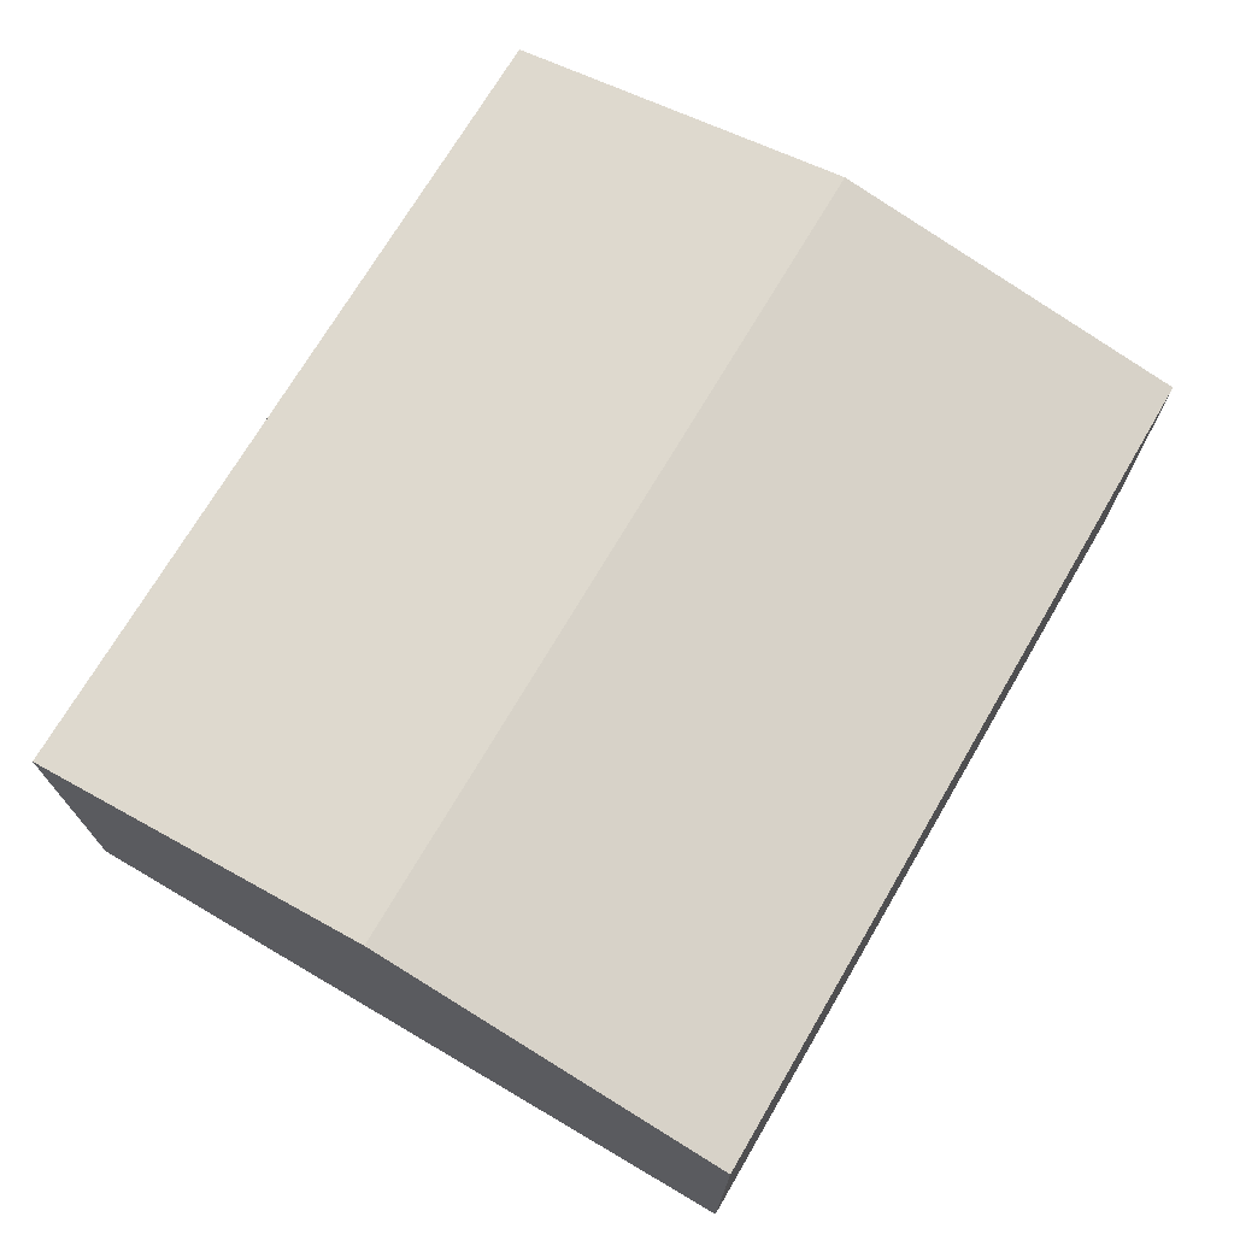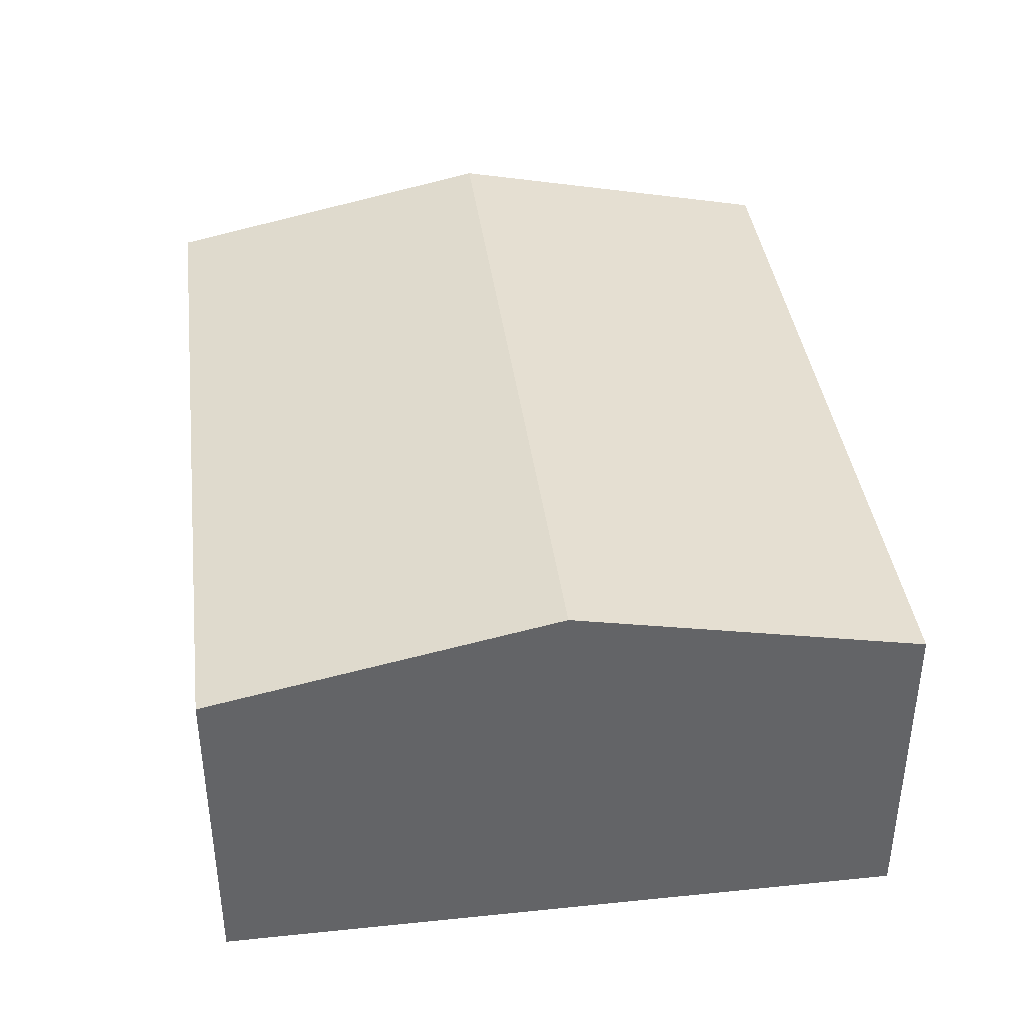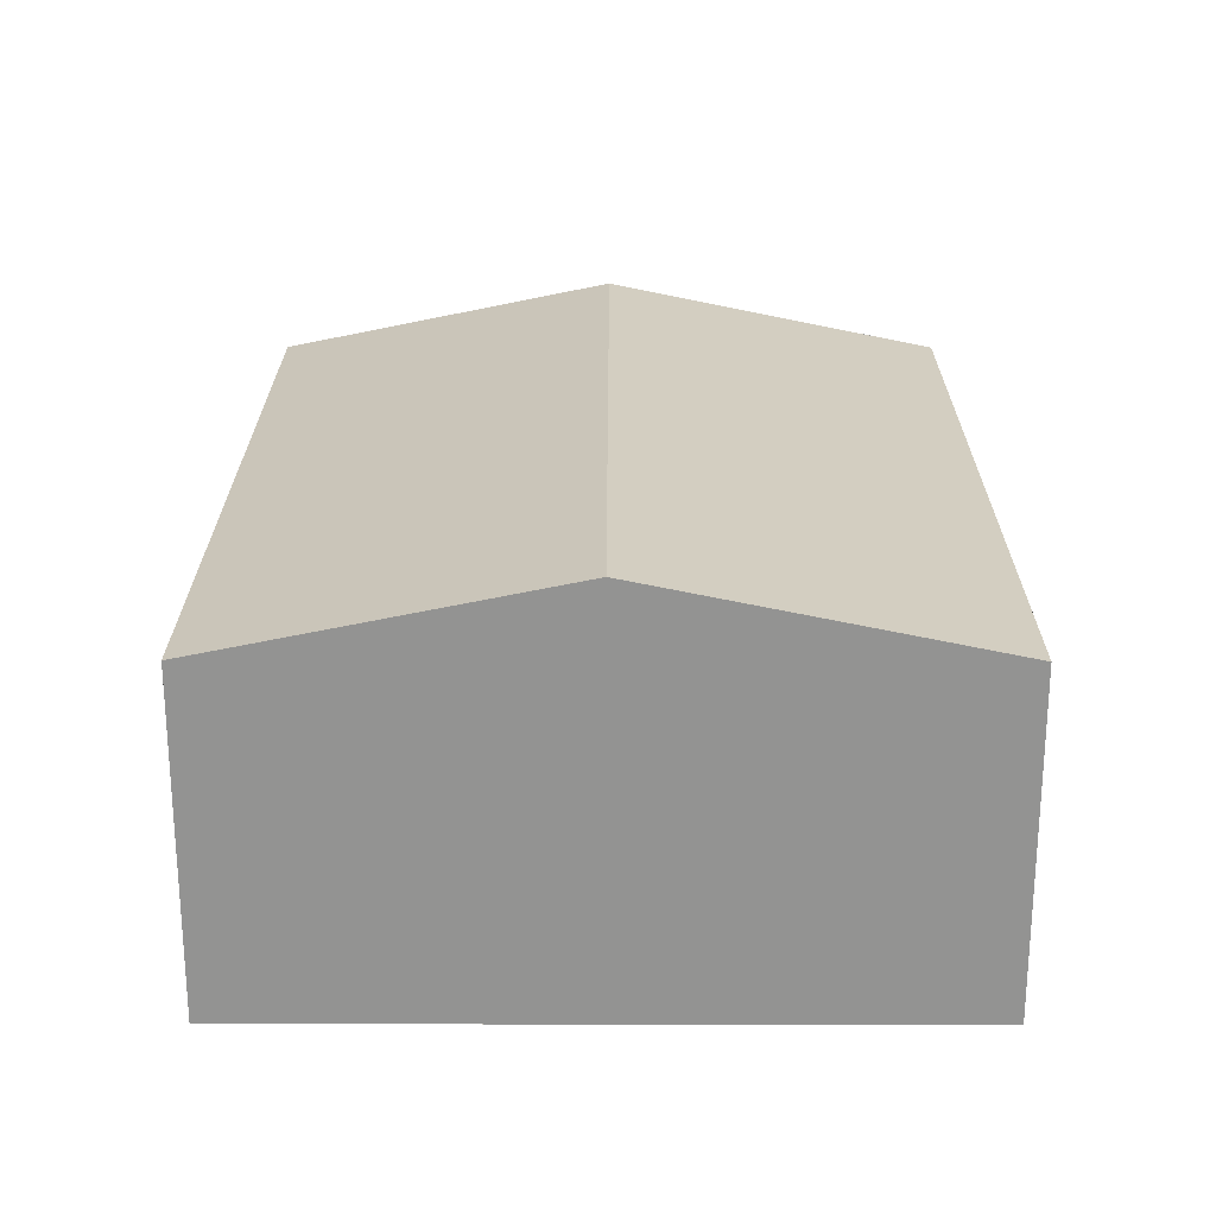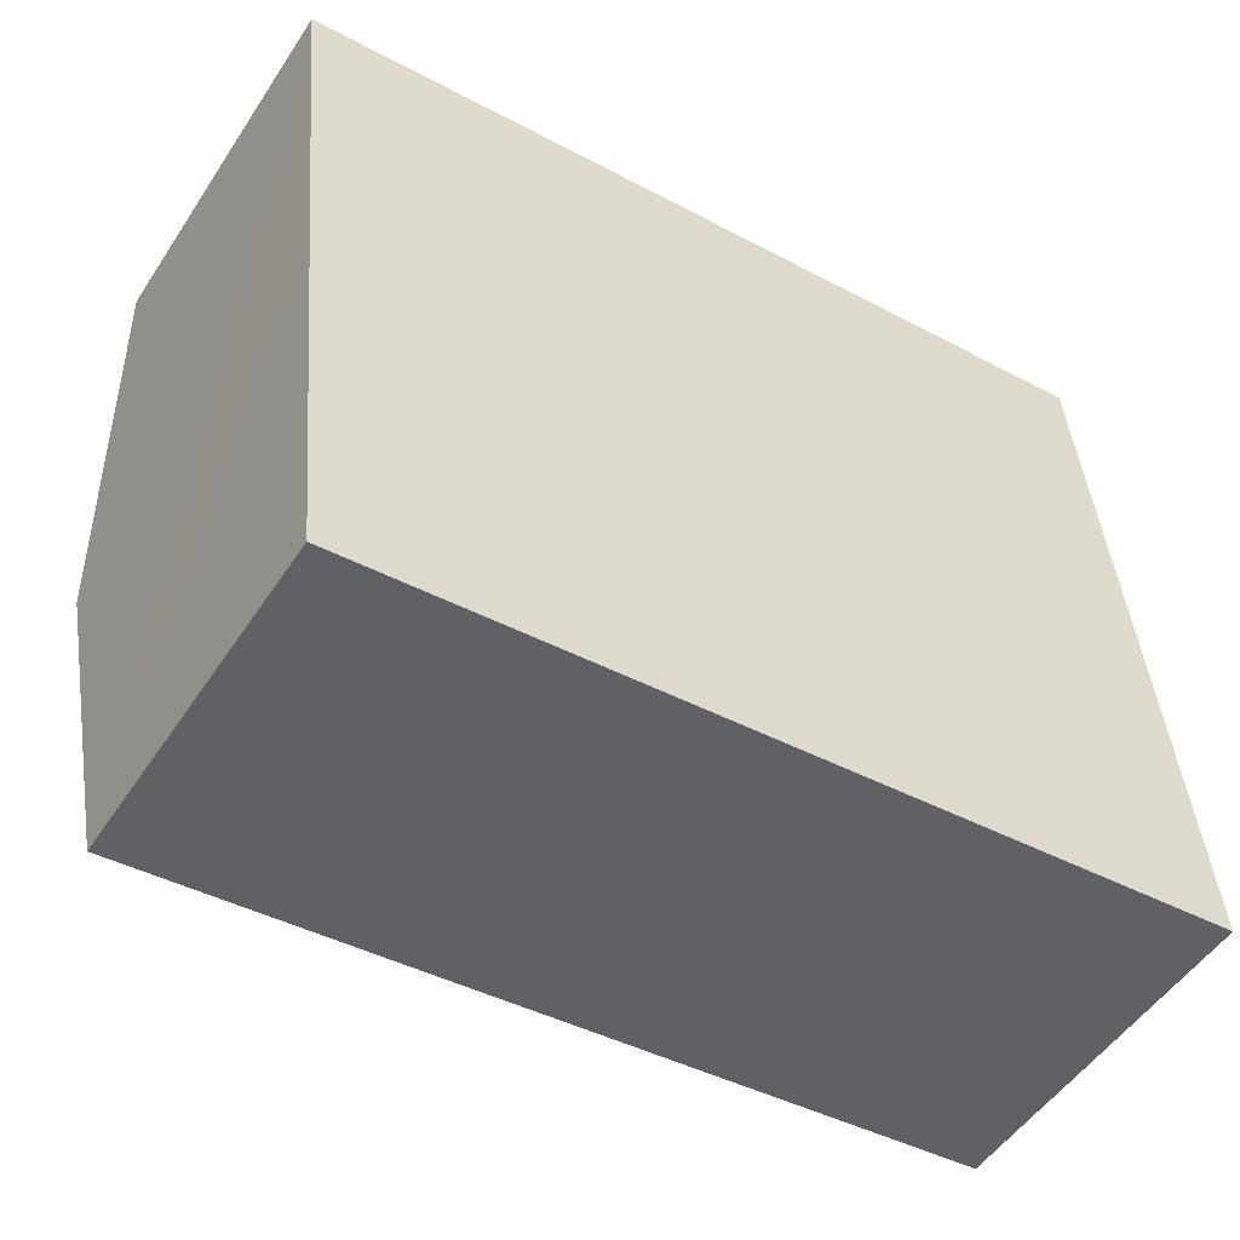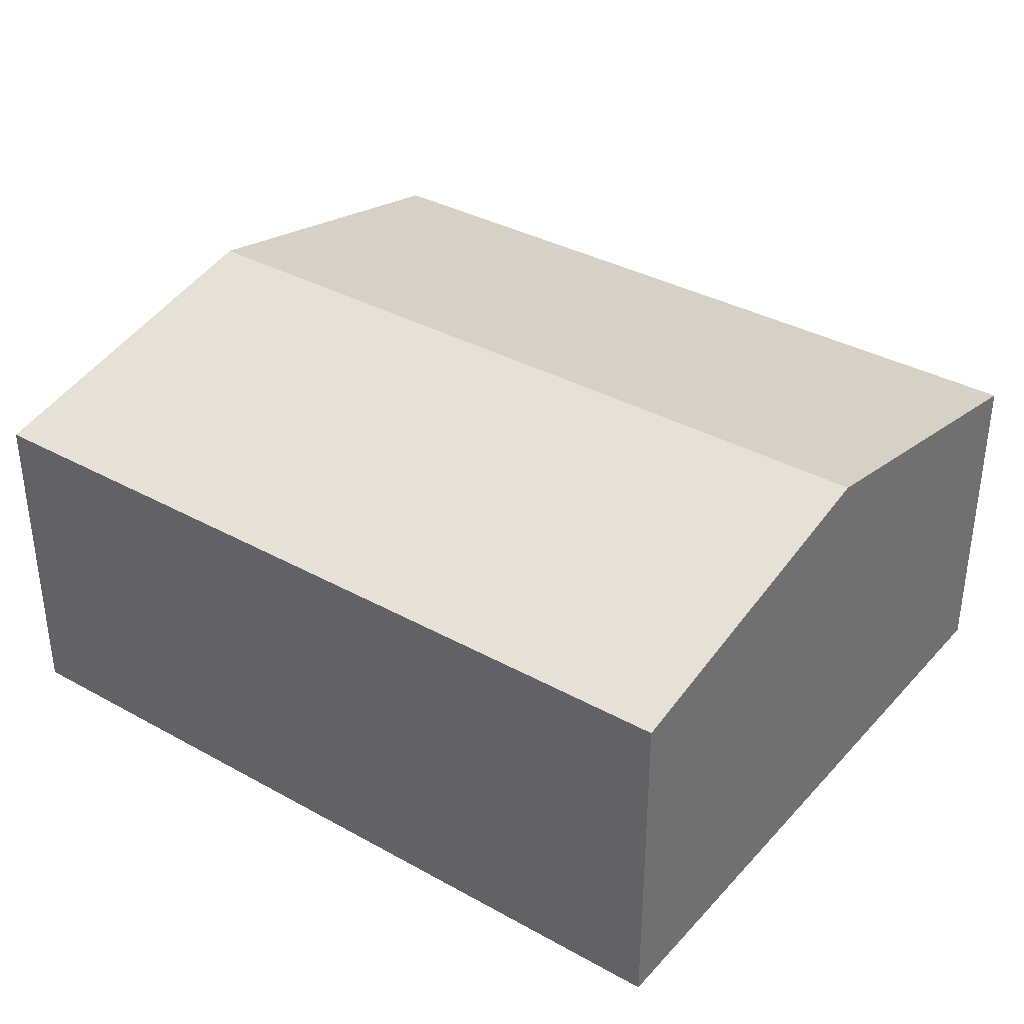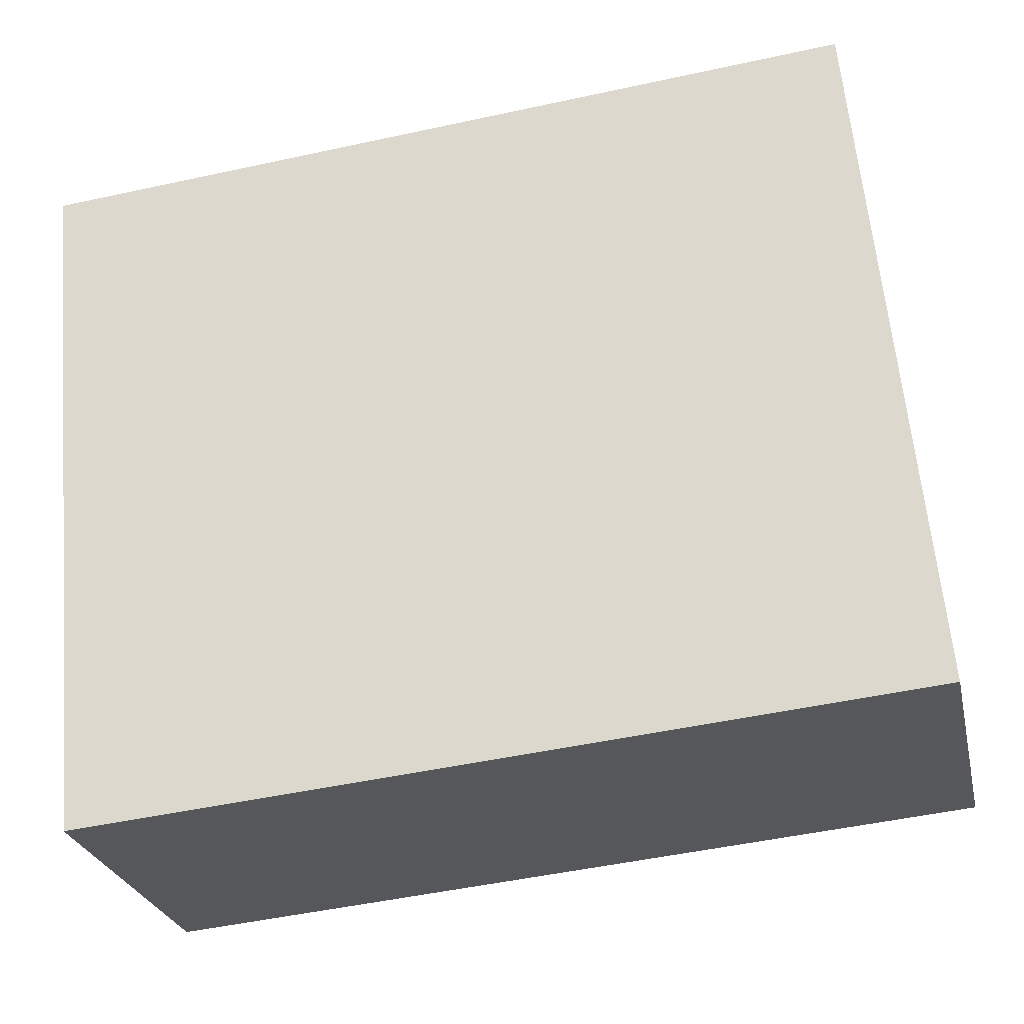
<metadata>
{"format":"obj","ext":"obj","renderer":"f3d","projection":"perspective","resolution":1024,"background":"white","views":[{"elev":71.3,"azim":-64.9,"up":"+Y"},{"elev":39.2,"azim":-102.6,"up":"+Y"},{"elev":23.3,"azim":84.9,"up":"+Y"},{"elev":-51.5,"azim":-32.5,"up":"+Z"},{"elev":35.6,"azim":30.9,"up":"+Y"},{"elev":-26.5,"azim":12.4,"up":"+Z"}]}
</metadata>
<code>
v  6.582 2.495 -4.627
v  0.241 3.03 -2.596
v  6.342 3.03 -2.031
v  0.481 2.495 -5.192
v  6.101 2.495 0.565
v  0 2.495 1.528e-16
v  0 0 0
v  6.101 -3.46e-17 0.565
v  6.342 1.244e-16 -2.031
v  6.582 2.833e-16 -4.627
v  0.481 3.179e-16 -5.192
v  0.241 1.59e-16 -2.596
g defaultobject
f 1 2 3
f 2 1 4
f 2 5 3
f 5 2 6
f 7 5 6
f 5 7 8
f 8 3 5
f 3 8 1
f 1 8 9
f 1 9 10
f 10 4 1
f 4 10 11
f 2 7 6
f 7 2 4
f 7 4 12
f 12 4 11
f 12 8 7
f 8 12 9
f 9 12 11
f 9 11 10

</code>
